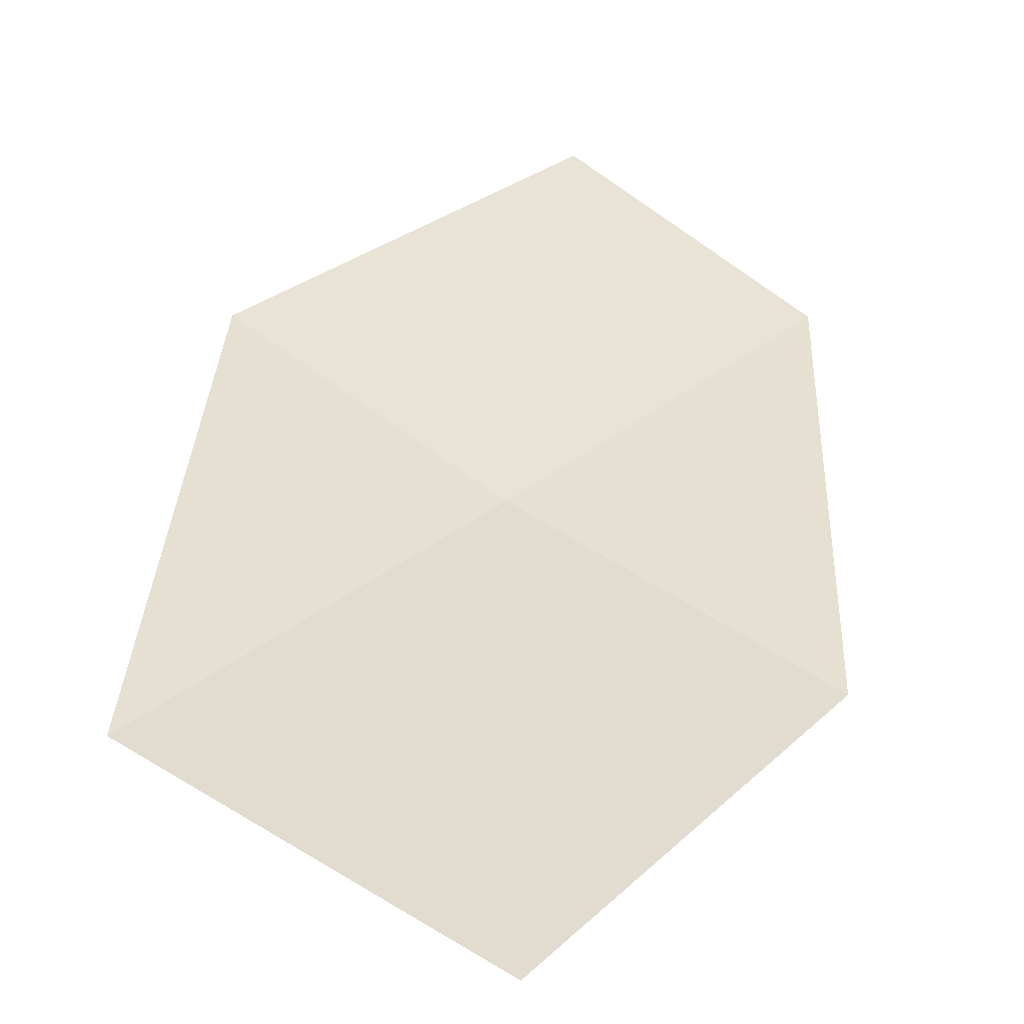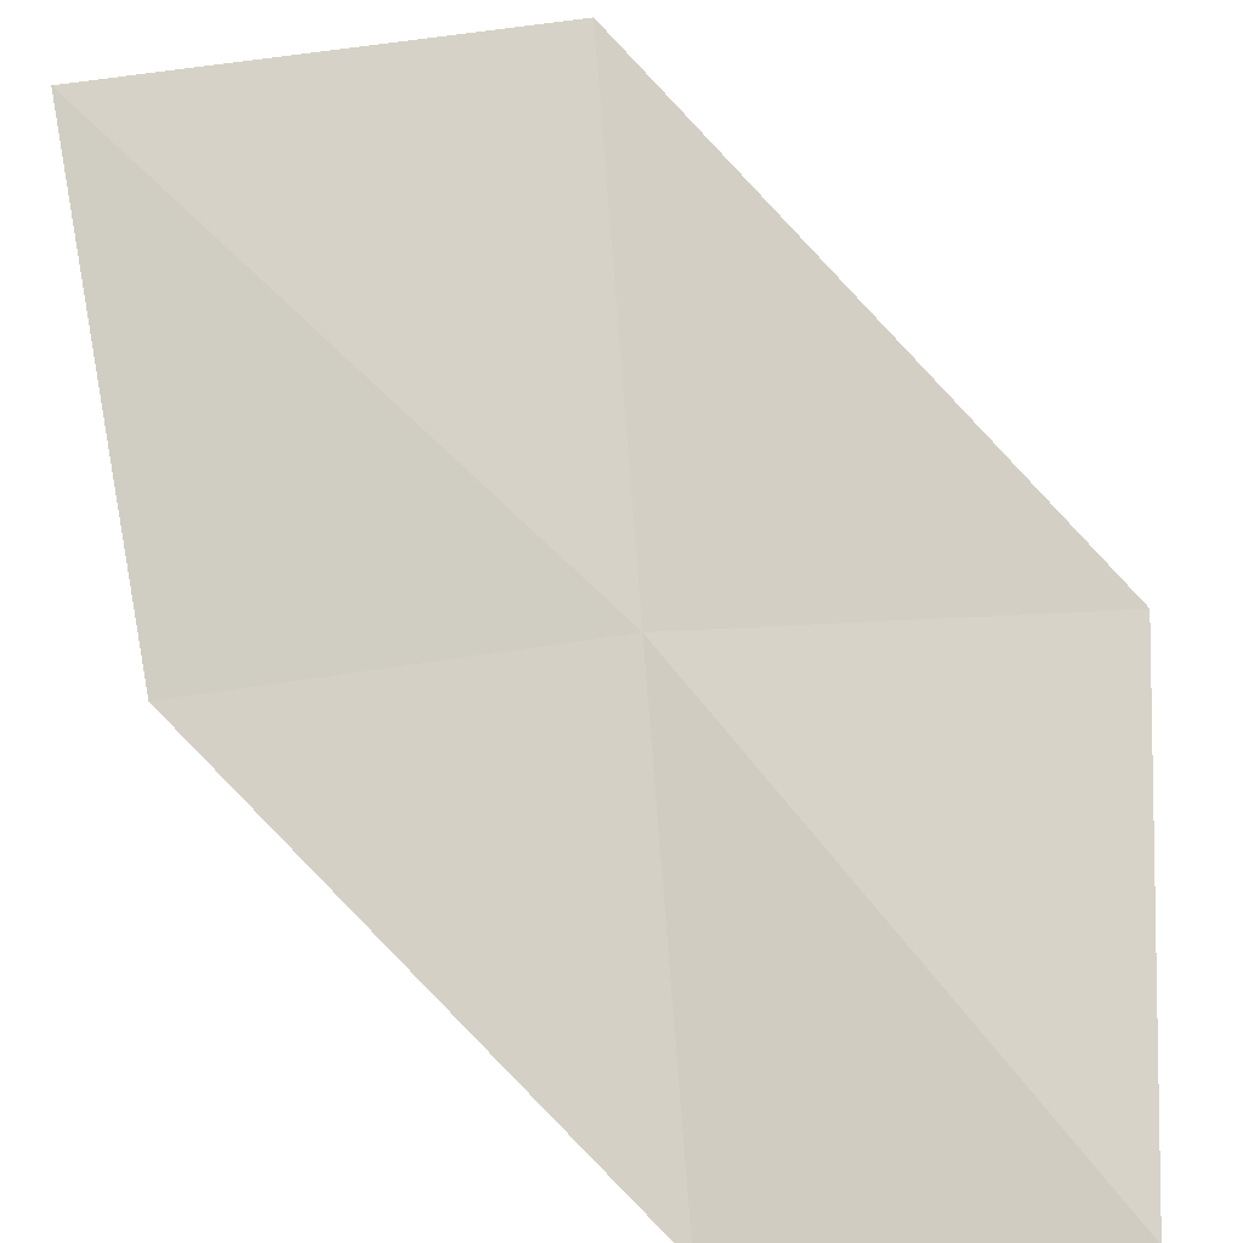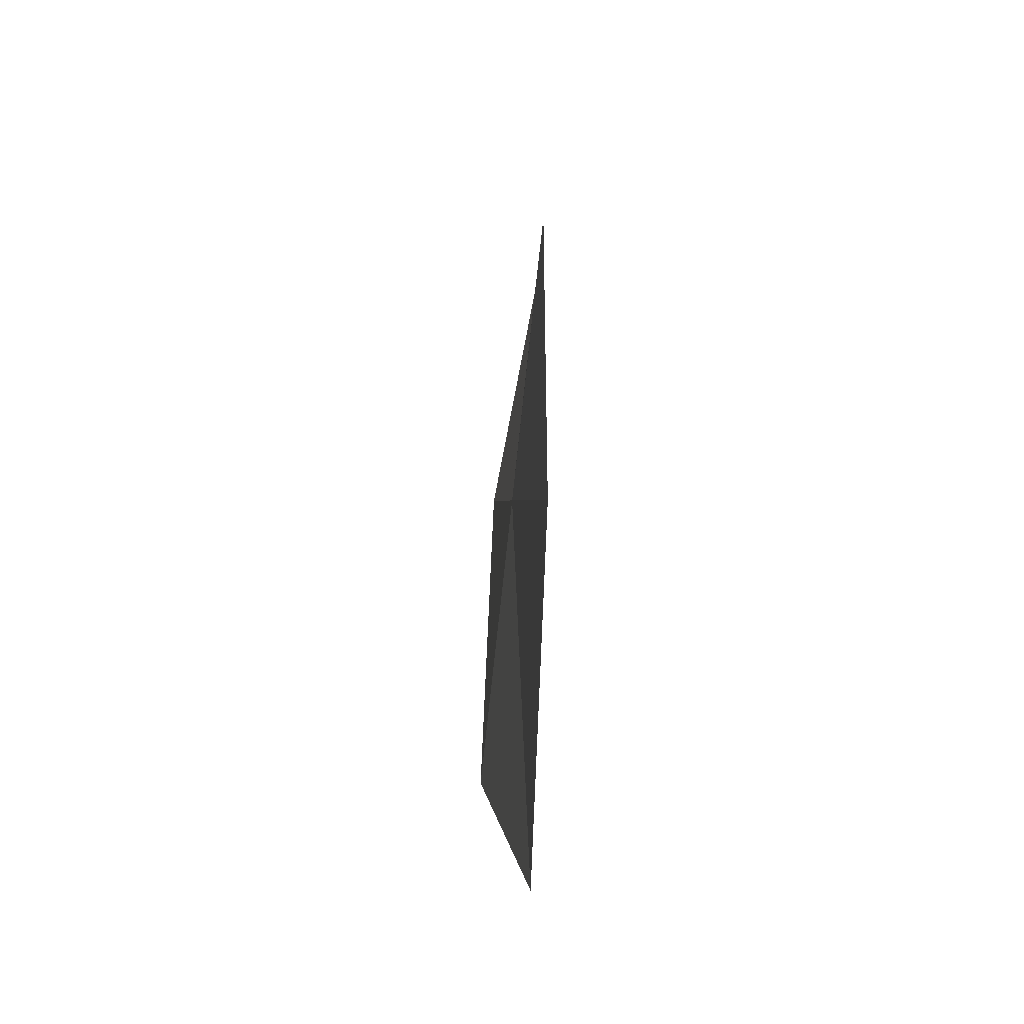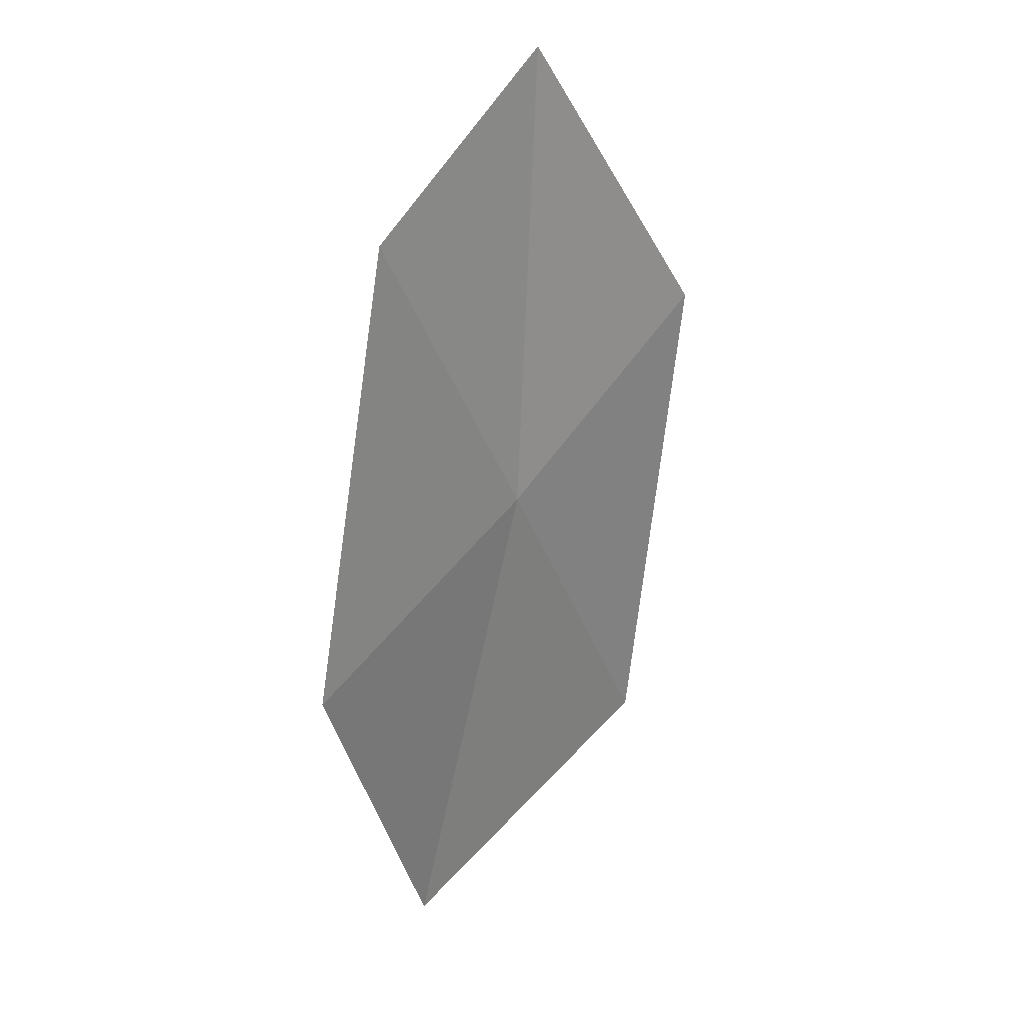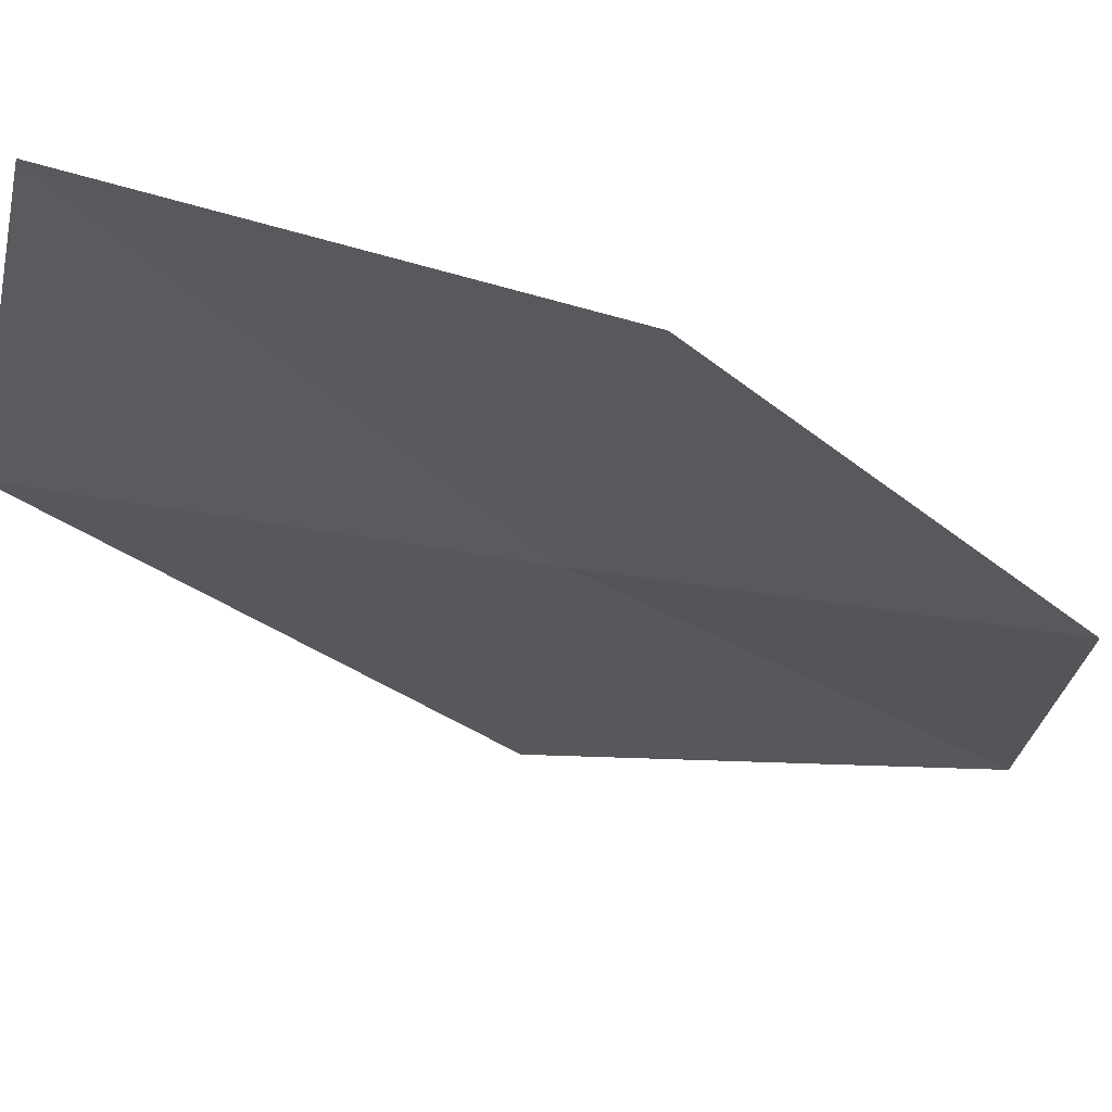
<metadata>
{"format":"obj","ext":"obj","renderer":"f3d","projection":"perspective","resolution":1024,"background":"white","views":[{"elev":36.2,"azim":12.7,"up":"+Z"},{"elev":74.2,"azim":147.2,"up":"+Z"},{"elev":-61.4,"azim":-91.2,"up":"+Y"},{"elev":28.1,"azim":141.6,"up":"+Y"},{"elev":-33.8,"azim":52.3,"up":"+Z"}]}
</metadata>
<code>
v -6.34 -11.87 9.822
v -7.491 -11.16 9.947
v -6.55 -9.772 9.947
v -5.544 -10.39 9.738
v -7.176 -13.41 9.943
v -5.127 -12.46 9.698
v -5.801 -14.07 9.906
f 1 3 2
f 1 4 3
f 1 2 5
f 1 6 4
f 1 5 7
f 1 7 6

</code>
